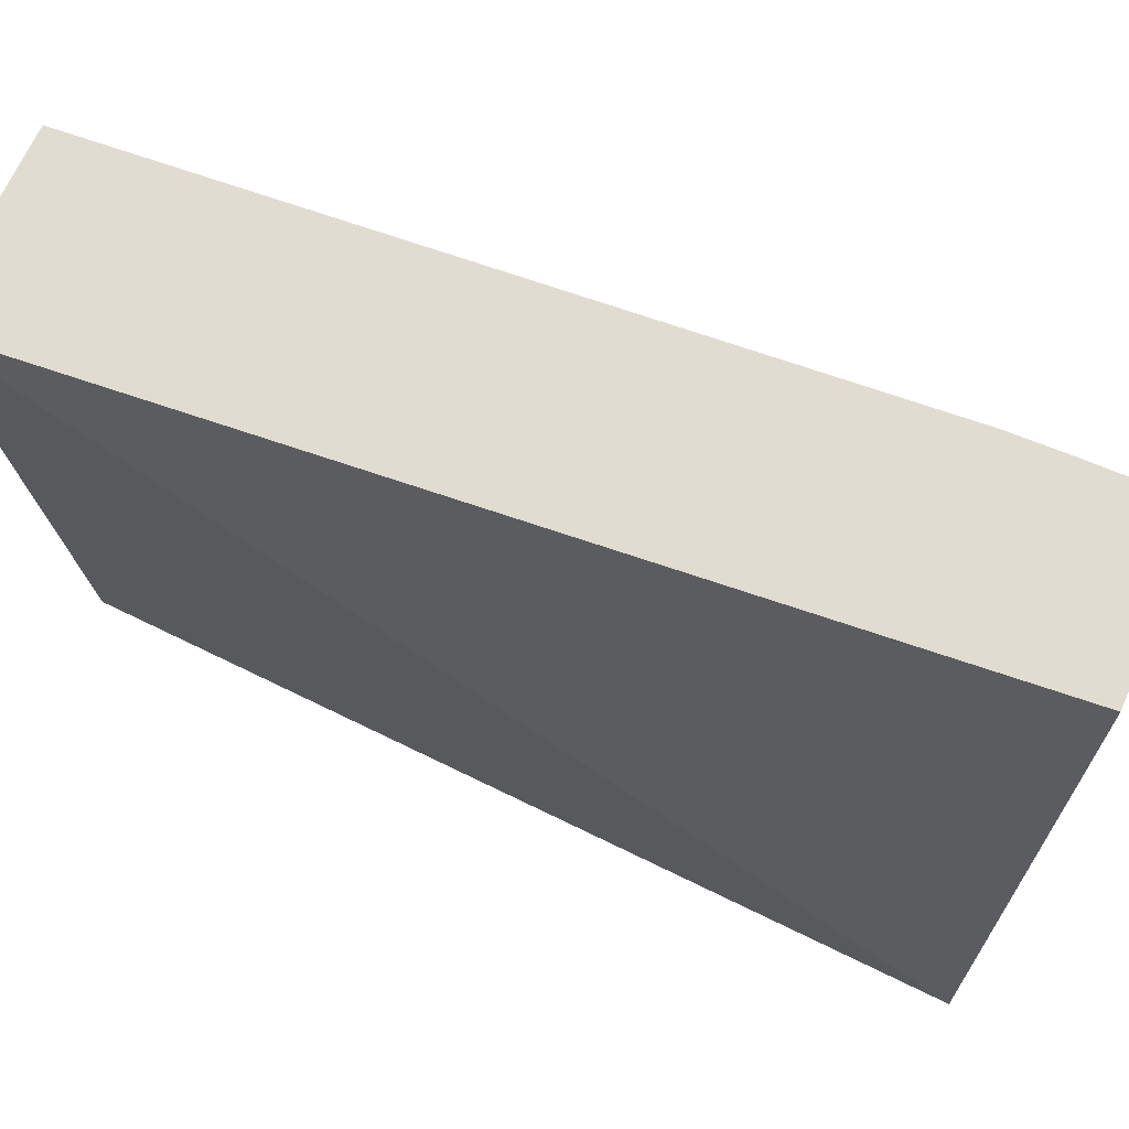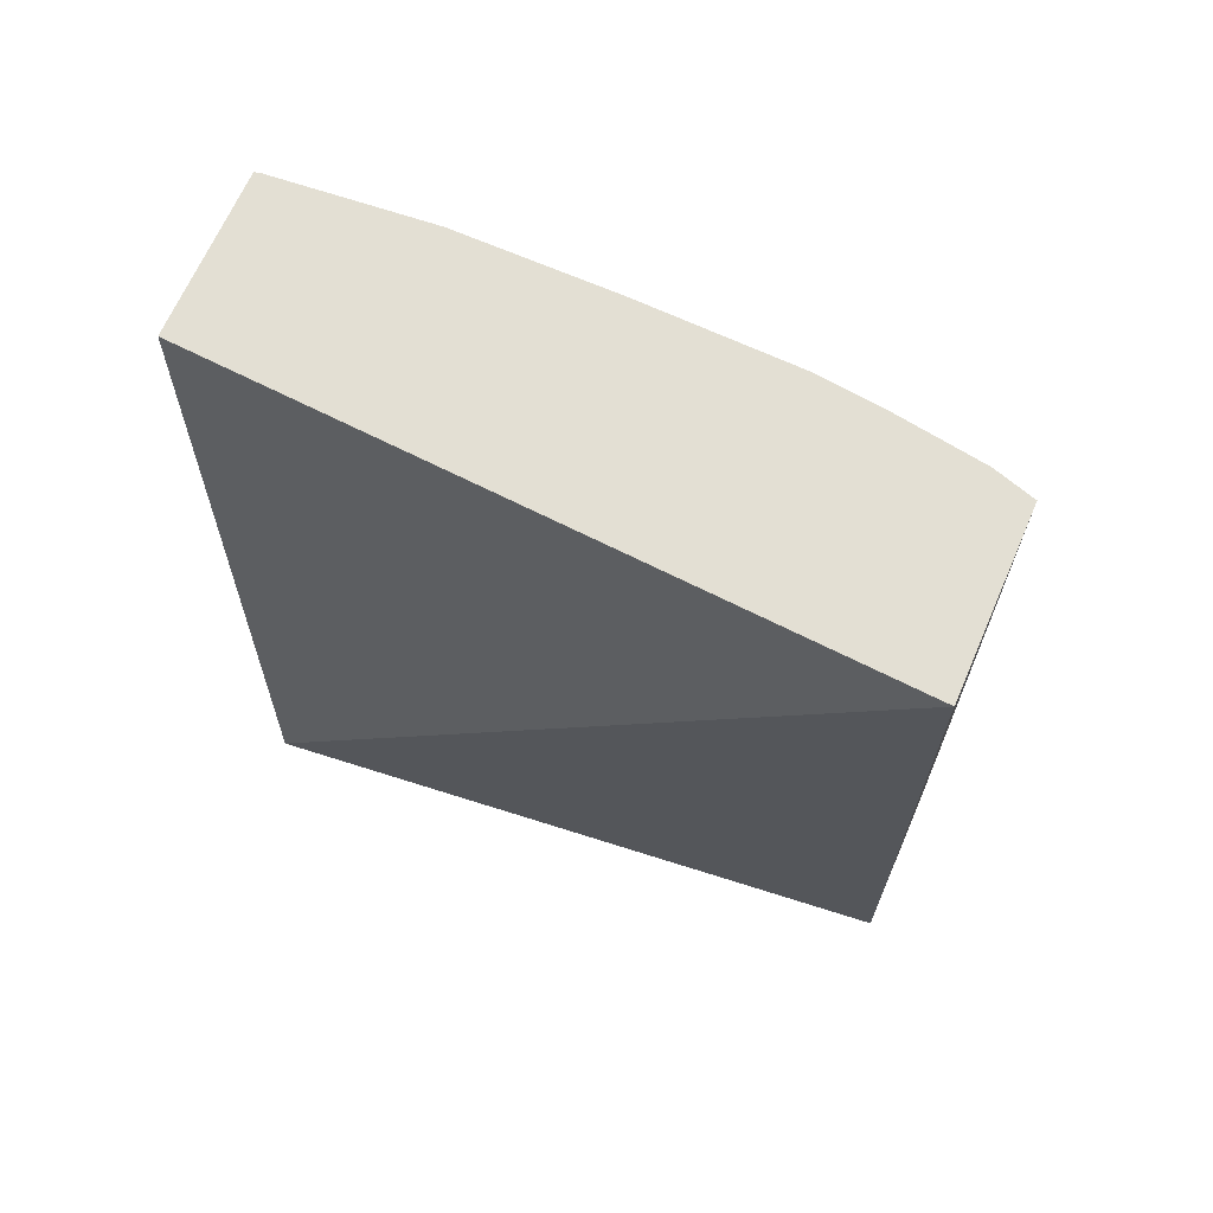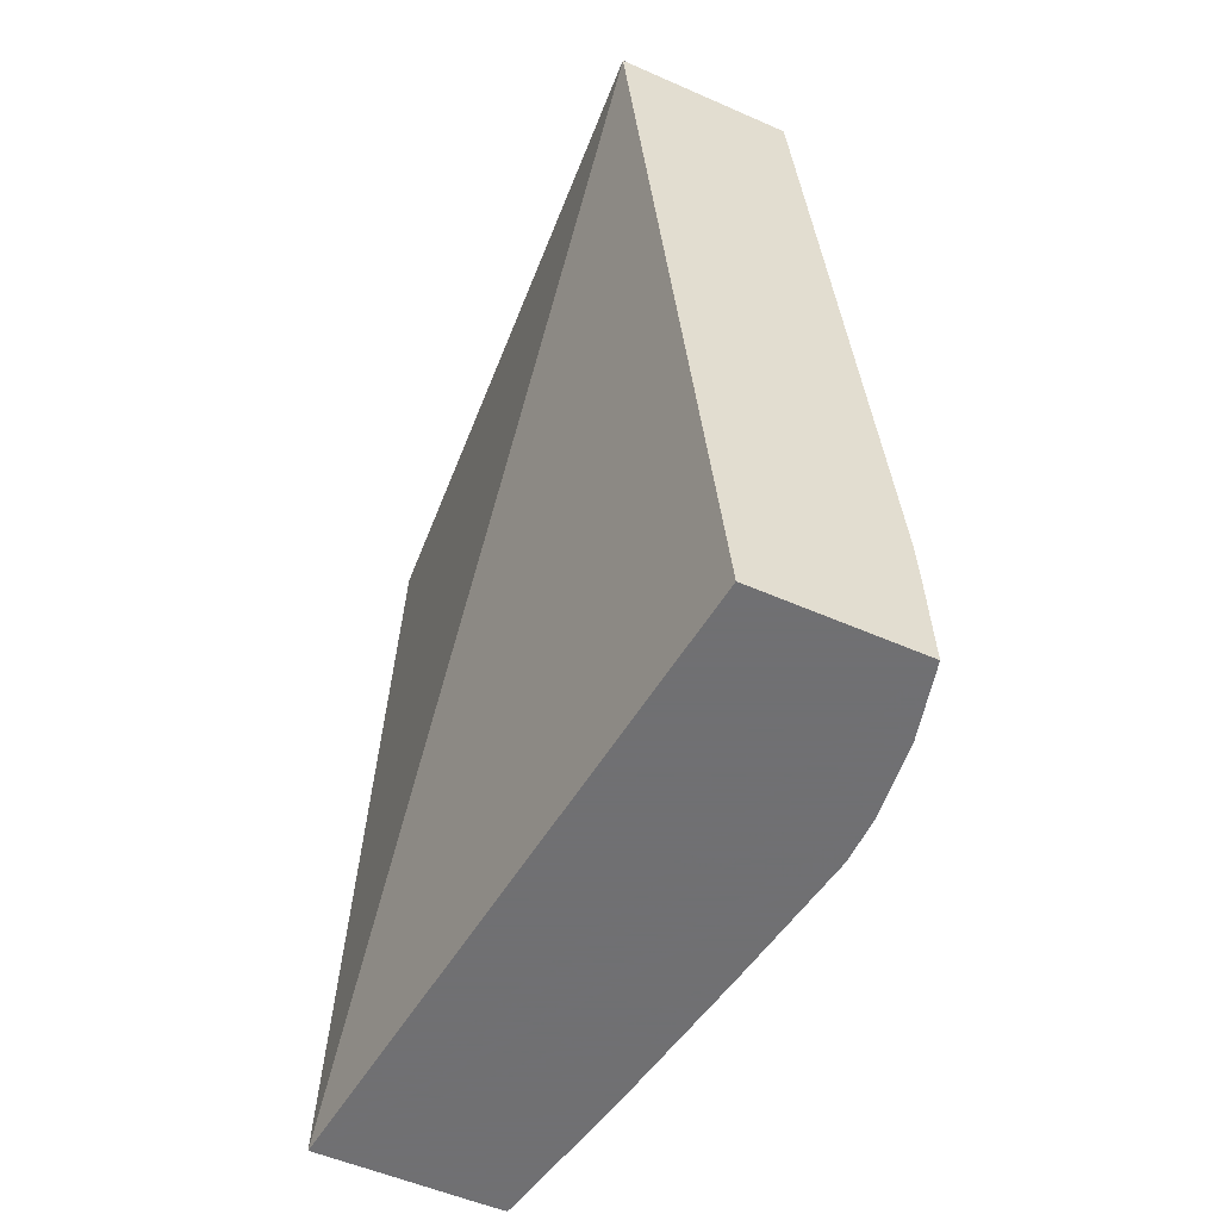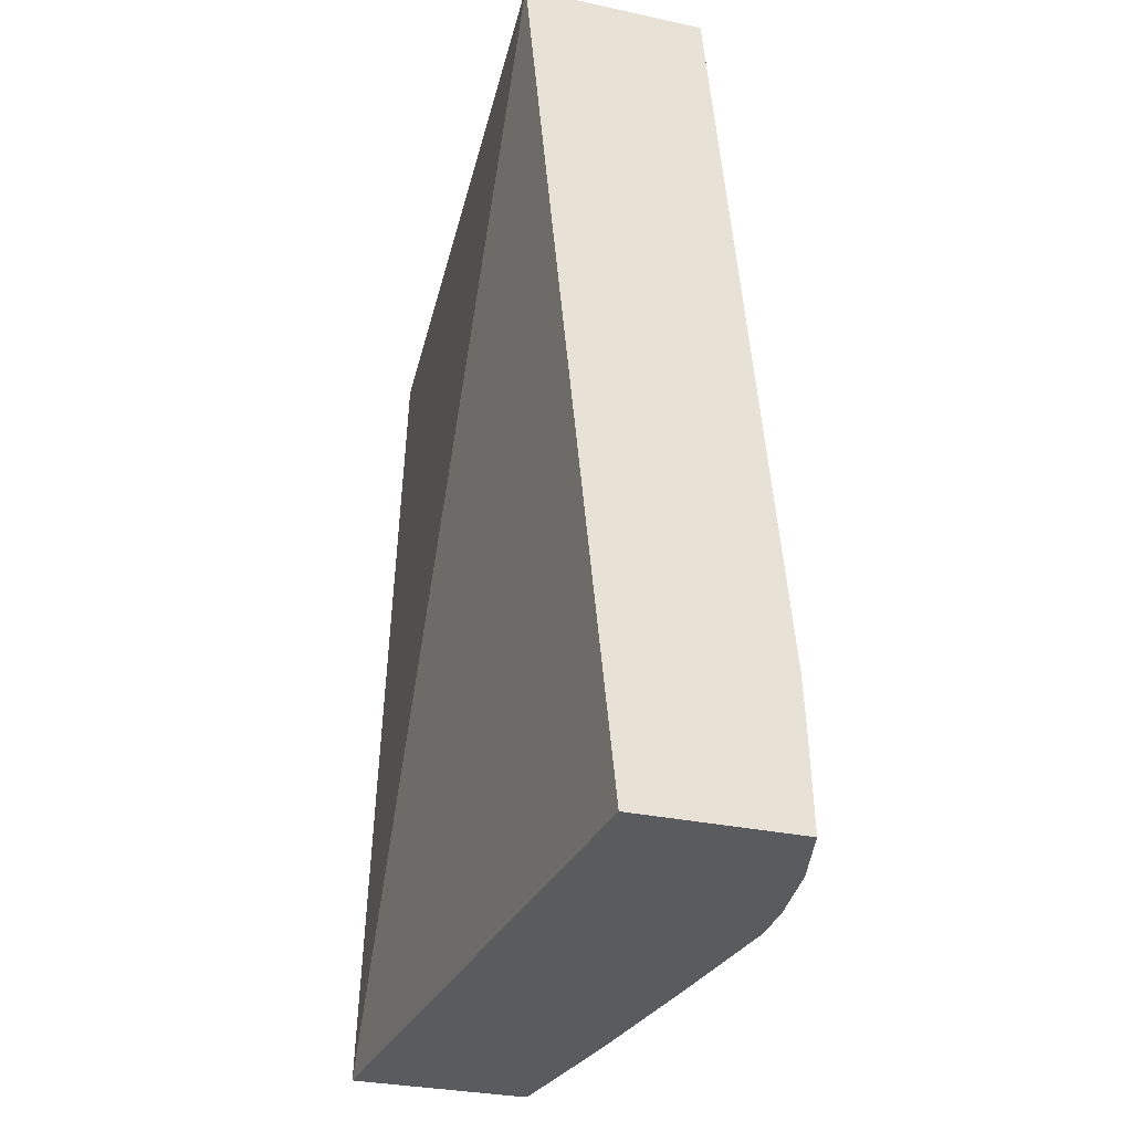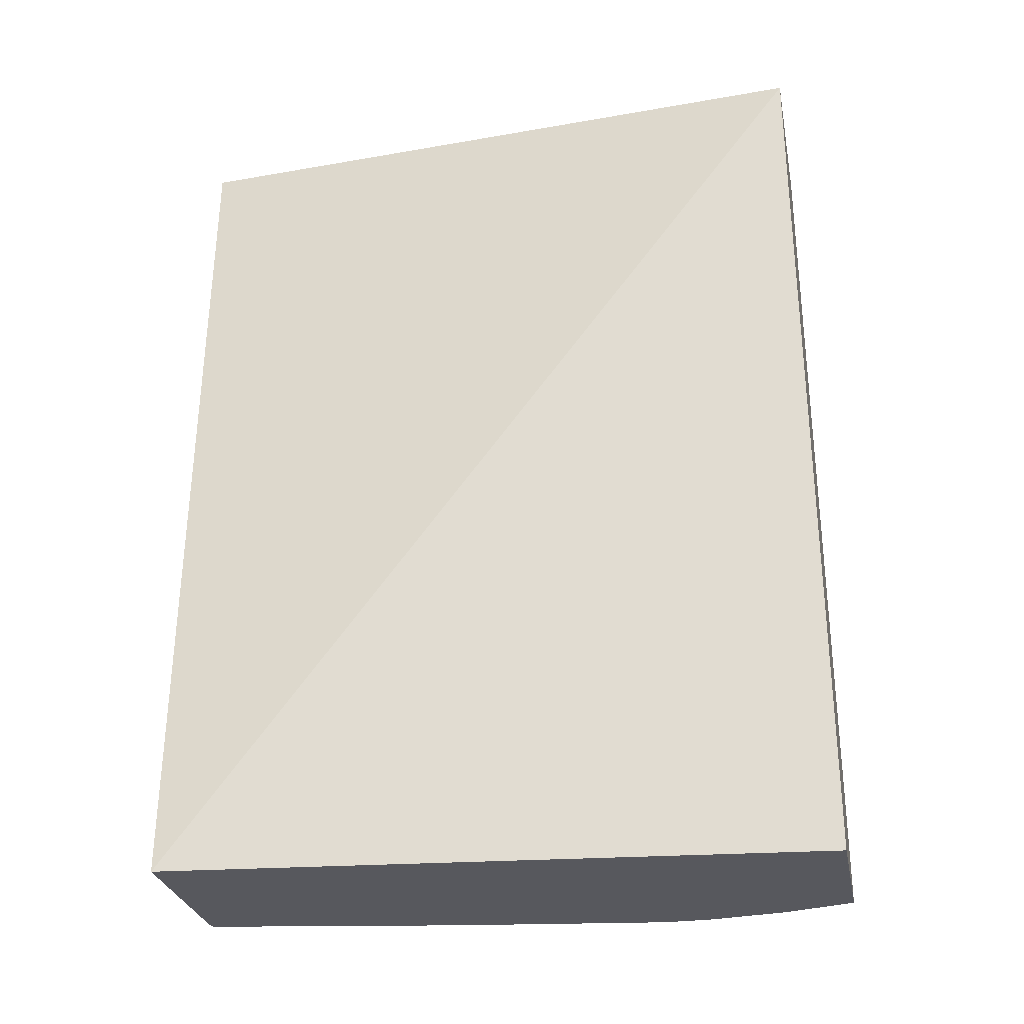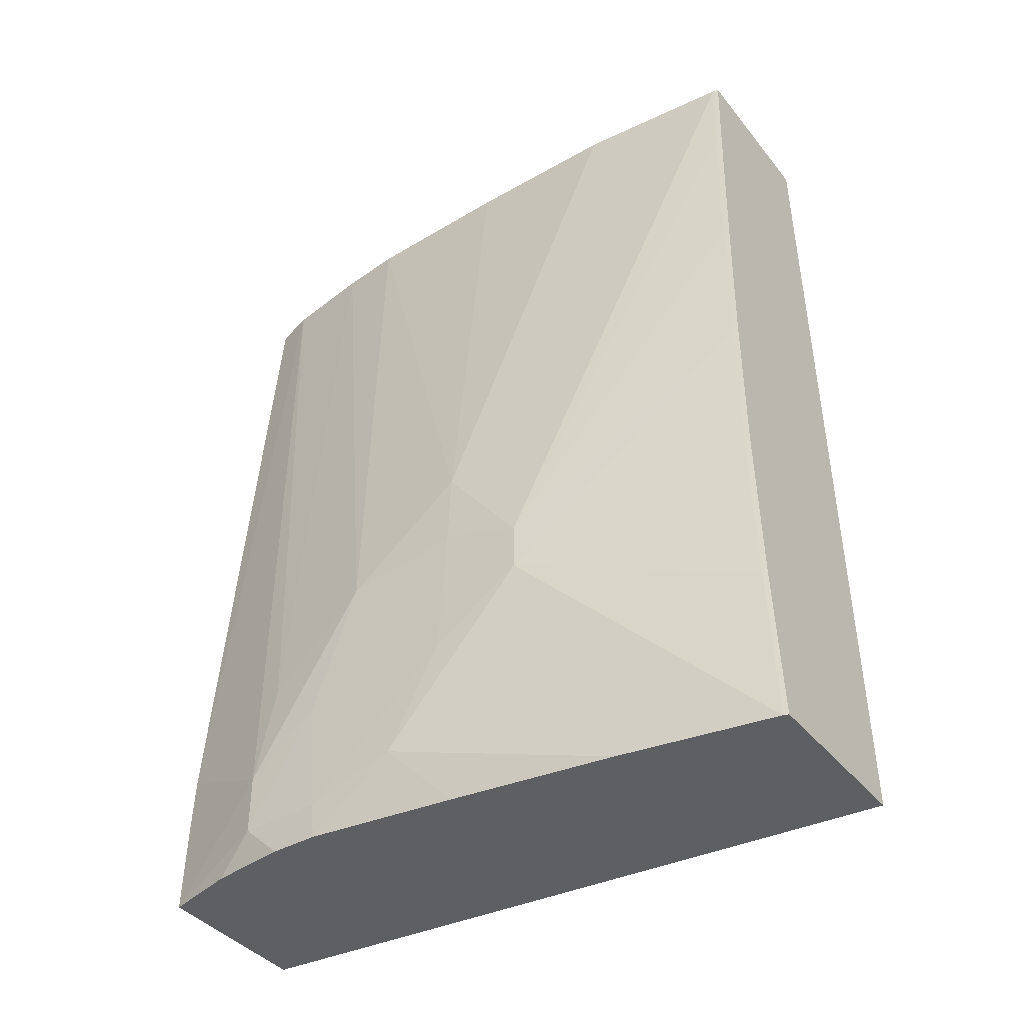
<metadata>
{"format":"obj","ext":"obj","renderer":"f3d","projection":"perspective","resolution":1024,"background":"white","views":[{"elev":69.3,"azim":-65.6,"up":"+Z"},{"elev":67.0,"azim":-66.5,"up":"+Y"},{"elev":-55.0,"azim":-24.8,"up":"+Y"},{"elev":-32.1,"azim":-16.6,"up":"+Y"},{"elev":-28.9,"azim":-78.9,"up":"+Y"},{"elev":-40.3,"azim":124.8,"up":"+Y"}]}
</metadata>
<code>
v -0.03305 0.1322 0.03645
v -0.03297 0.1322 0.0362
v -0.03416 0.1322 0.03645
v -0.03266 0.1278 0.03645
v -0.03288 0.1322 0.03563
v -0.03243 0.1275 0.03574
v -0.03247 0.1281 0.03563
v -0.0339 0.1322 0.03232
v -0.03406 0.1269 0.03232
v -0.03364 0.1269 0.03645
v -0.03265 0.1275 0.03645
v -0.03284 0.1322 0.03524
v -0.03242 0.1286 0.03499
v -0.03264 0.1269 0.03645
v -0.03243 0.1271 0.03574
v -0.03242 0.1278 0.03528
v -0.03289 0.1322 0.03232
v -0.03301 0.1269 0.03232
v -0.03281 0.1322 0.03428
v -0.03245 0.1292 0.03428
v -0.03242 0.1279 0.03433
v -0.03242 0.1287 0.03428
v -0.03252 0.1269 0.03601
v -0.03243 0.1271 0.03524
v -0.03246 0.1269 0.03553
v -0.03288 0.1322 0.03235
v -0.03287 0.1317 0.03232
v -0.03294 0.1269 0.03232
v -0.03294 0.1269 0.03232
v -0.0328 0.1322 0.03331
v -0.03243 0.1285 0.03378
v -0.03243 0.1282 0.03378
v -0.03243 0.1273 0.03468
v -0.03246 0.1269 0.03524
v -0.03286 0.1317 0.03235
v -0.03282 0.1307 0.03235
v -0.03283 0.1307 0.03232
v -0.03294 0.1269 0.03232
v -0.03293 0.1269 0.03235
v -0.03286 0.1278 0.03232
v -0.03285 0.1278 0.03235
v -0.0328 0.1297 0.03235
v -0.03281 0.1288 0.03235
v -0.03258 0.1269 0.03439
v -0.03259 0.1269 0.03432
v -0.03265 0.1269 0.03392
v -0.03275 0.1269 0.03332
v -0.03283 0.1307 0.03232
v -0.03286 0.1278 0.03232
v -0.03281 0.1288 0.03232
v -0.03281 0.1297 0.03232
v -0.03281 0.1298 0.03232
f 1 2 5
f 1 5 12
f 1 12 19
f 1 19 30
f 1 30 26
f 1 26 17
f 1 17 8
f 1 8 3
f 1 3 10
f 1 10 14
f 1 14 11
f 1 11 4
f 1 4 2
f 2 4 6
f 2 6 7
f 2 7 5
f 3 8 9
f 3 9 10
f 4 11 6
f 5 7 13
f 5 13 12
f 6 11 14
f 6 14 15
f 6 15 16
f 6 16 13
f 6 13 7
f 8 17 27
f 8 27 37
f 8 37 48
f 8 48 52
f 8 52 51
f 8 51 50
f 8 50 49
f 8 49 40
f 8 40 38
f 8 38 28
f 8 28 18
f 8 18 9
f 9 18 29
f 9 29 39
f 9 39 47
f 9 47 46
f 9 46 45
f 9 45 44
f 9 44 34
f 9 34 25
f 9 25 23
f 9 23 14
f 9 14 10
f 12 13 20
f 12 20 19
f 13 16 21
f 13 21 22
f 13 22 20
f 14 23 15
f 15 24 16
f 15 23 25
f 15 25 24
f 16 24 21
f 17 26 27
f 18 28 29
f 19 20 30
f 20 22 31
f 20 31 30
f 21 32 22
f 21 24 33
f 21 33 32
f 22 32 31
f 24 25 34
f 24 34 33
f 26 35 27
f 26 30 31
f 26 31 35
f 27 35 36
f 27 36 37
f 28 38 29
f 29 38 40
f 29 40 41
f 29 41 39
f 31 32 42
f 31 42 36
f 31 36 35
f 32 41 43
f 32 43 42
f 32 33 39
f 32 39 41
f 33 34 44
f 33 44 45
f 33 45 46
f 33 46 47
f 33 47 39
f 36 42 48
f 36 48 37
f 40 49 41
f 41 49 50
f 41 50 43
f 42 51 52
f 42 52 48
f 42 43 50
f 42 50 51

</code>
